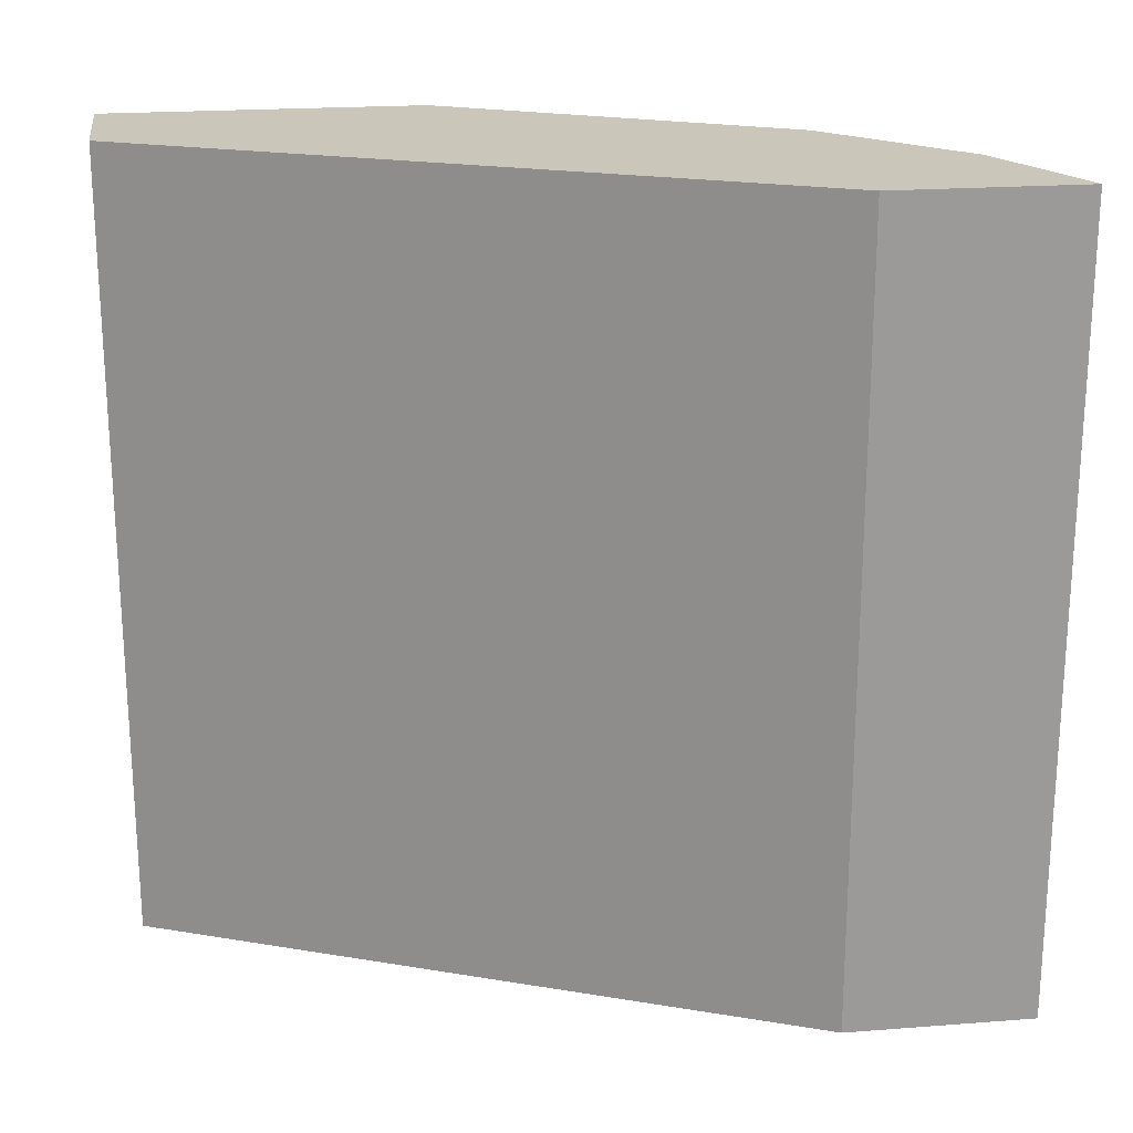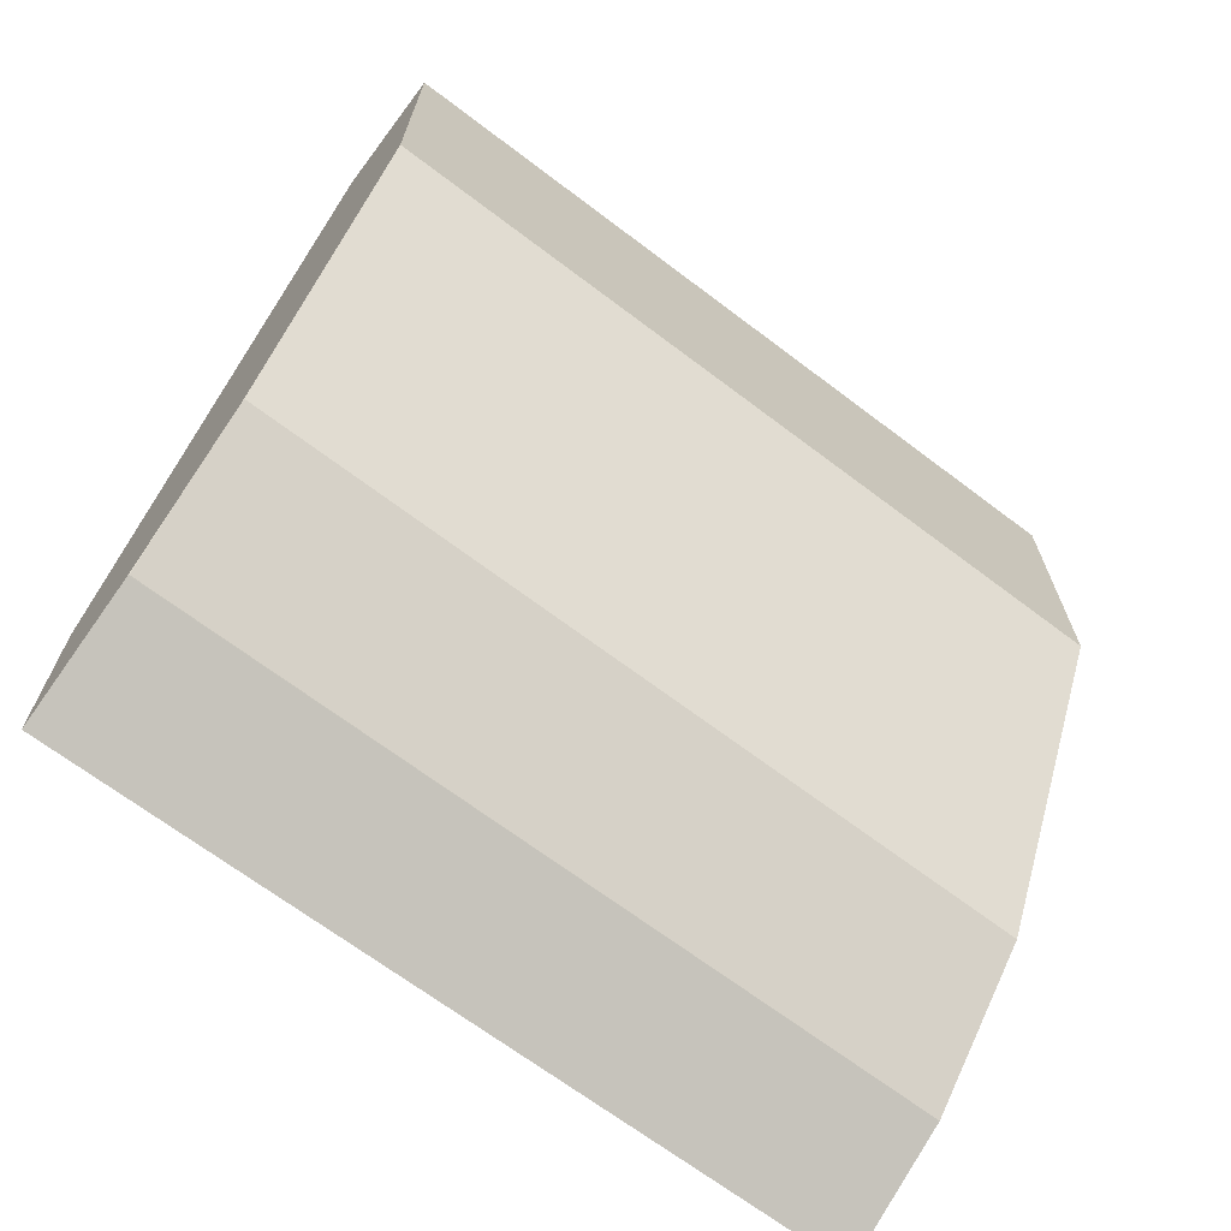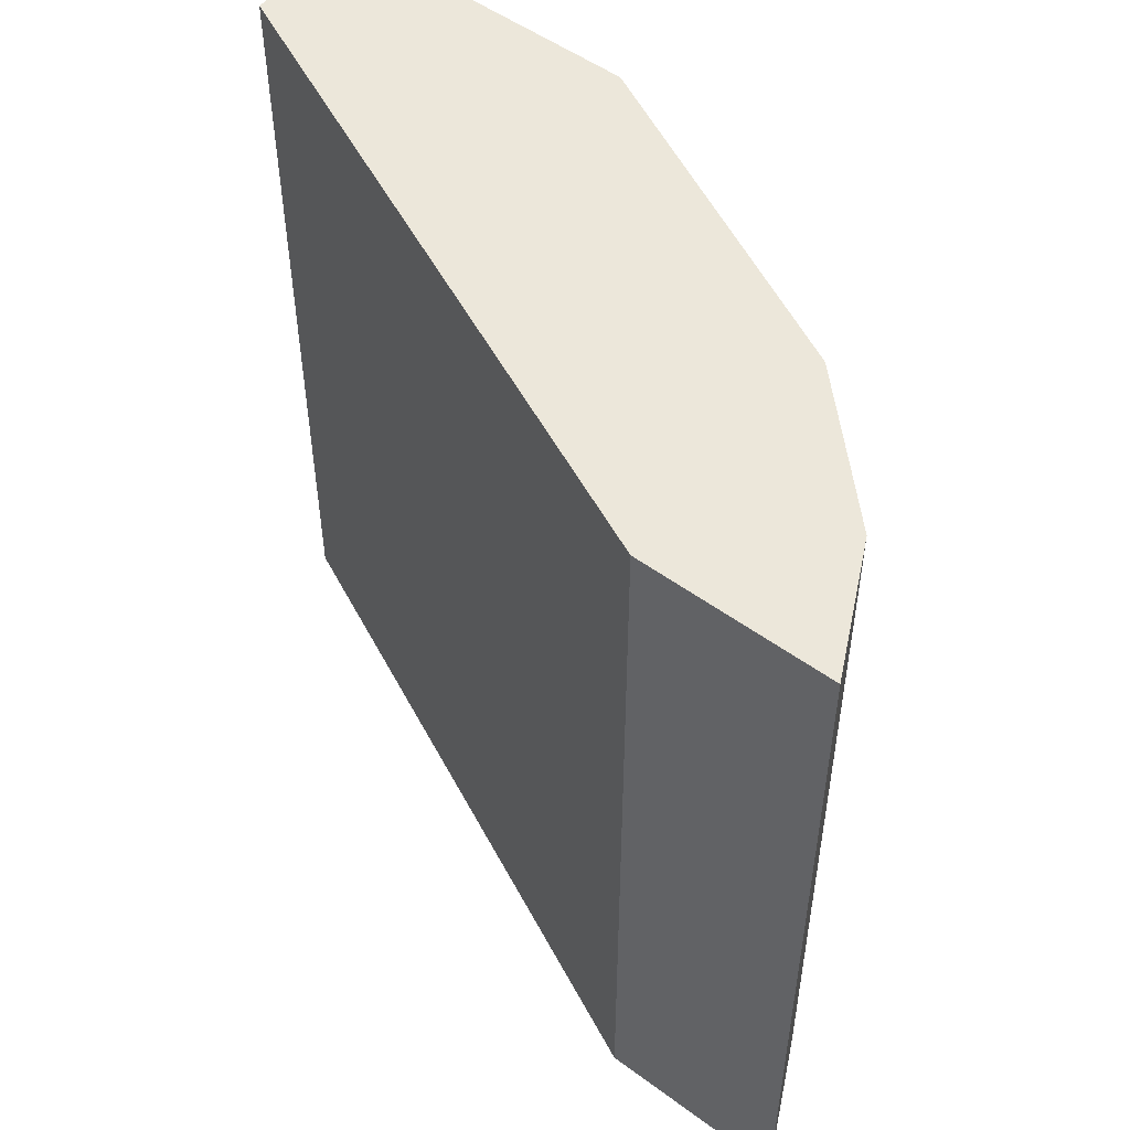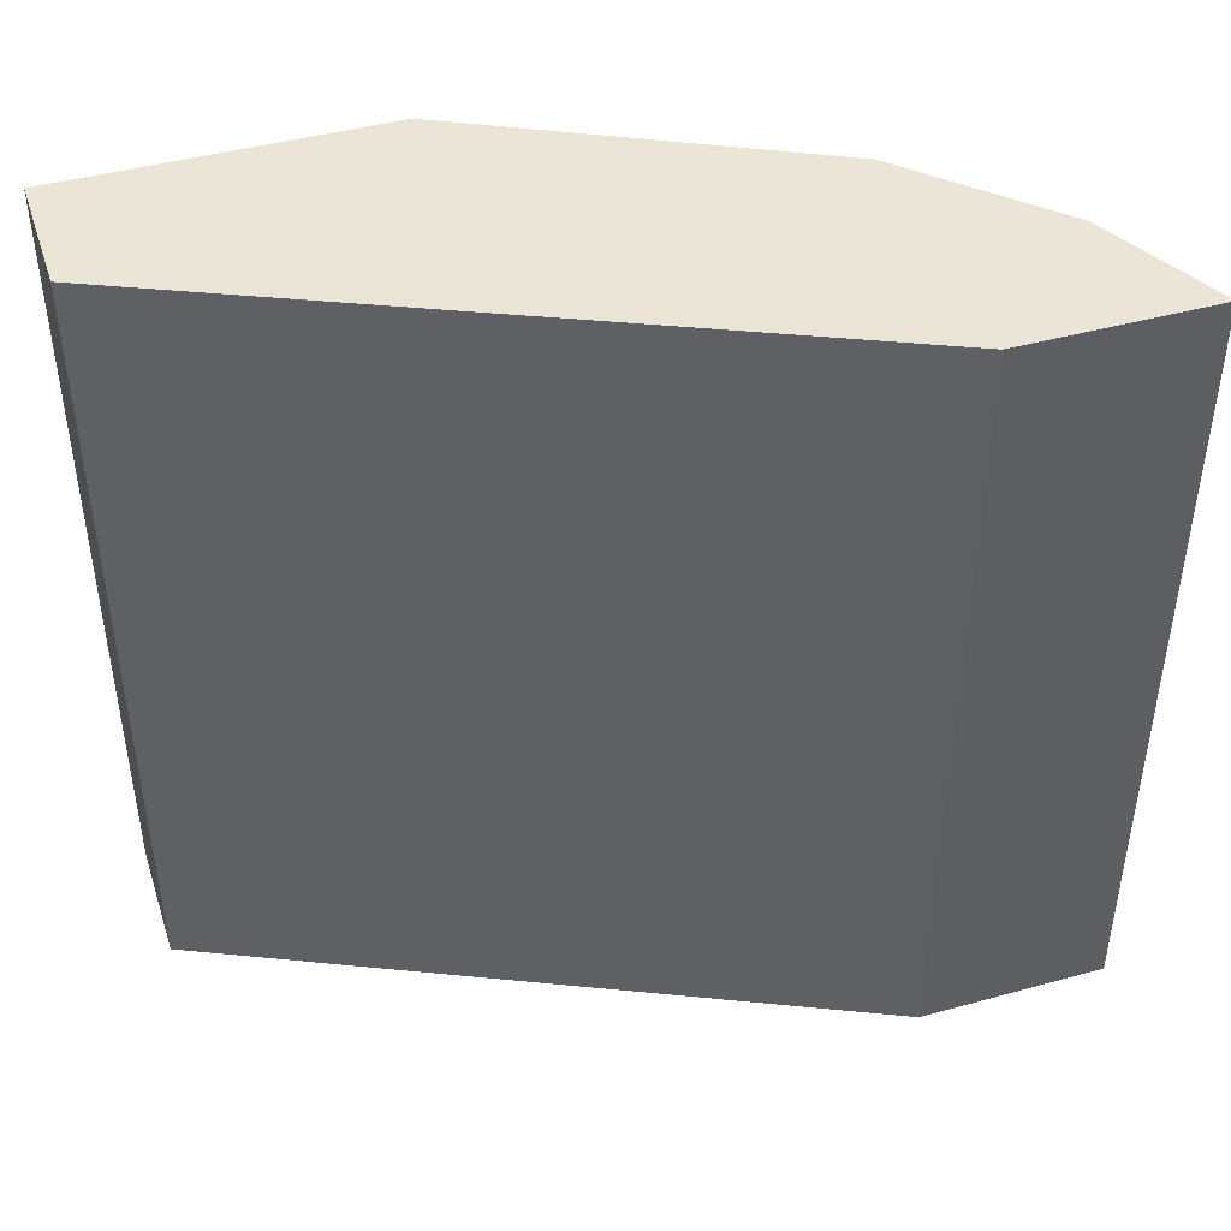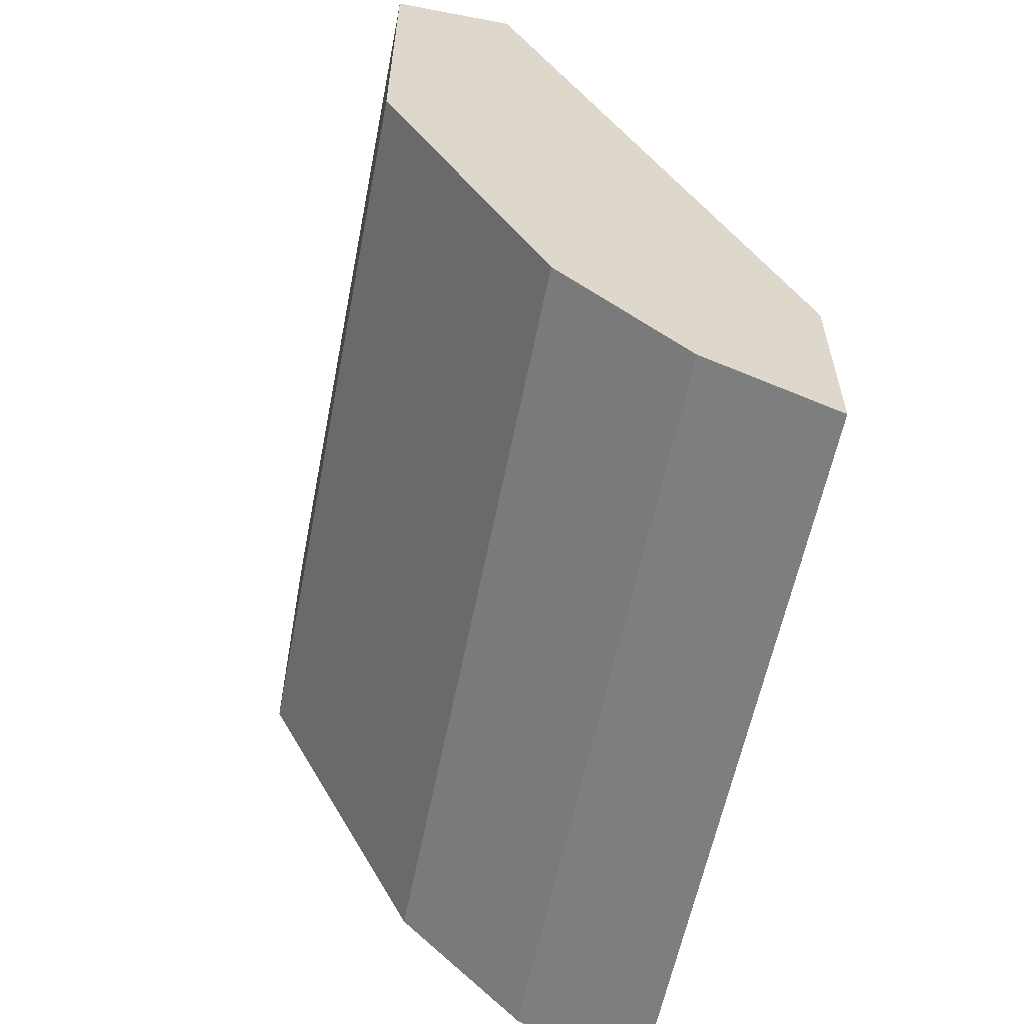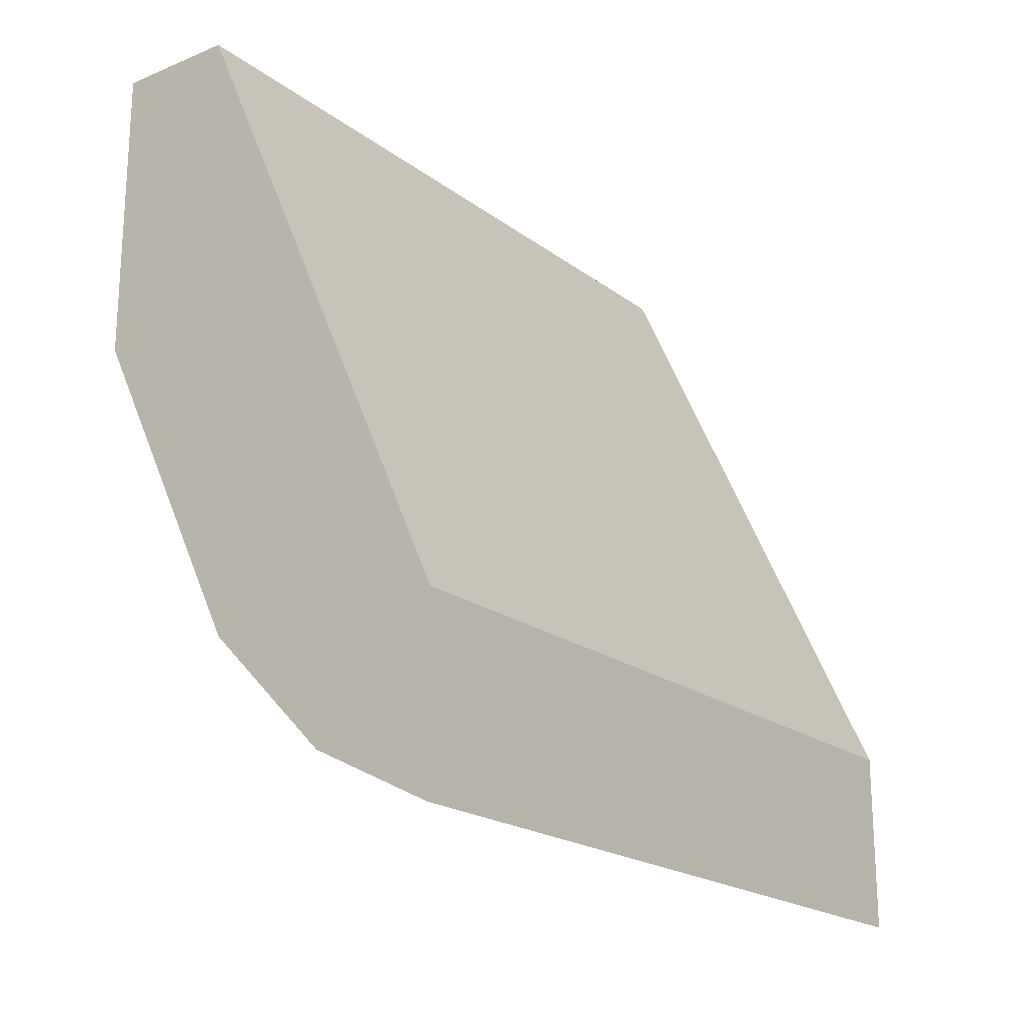
<metadata>
{"format":"obj","ext":"obj","renderer":"f3d","projection":"perspective","resolution":1024,"background":"white","views":[{"elev":21.1,"azim":82.2,"up":"+Y"},{"elev":-68.6,"azim":-127.1,"up":"+Z"},{"elev":51.5,"azim":128.6,"up":"+Y"},{"elev":44.3,"azim":72.2,"up":"+Y"},{"elev":-58.8,"azim":-11.1,"up":"+Z"},{"elev":-20.1,"azim":36.8,"up":"+Z"}]}
</metadata>
<code>
v -0.4991 -0.09056 -0.224
v -0.5194 -0.09056 -0.2139
v -0.4991 0.2957 -0.224
v -0.4991 -0.09056 -0.1323
v -0.5489 -0.09056 -0.1991
v -0.5598 0.2957 -0.1937
v -0.5194 0.2957 -0.2139
v -0.4991 0.2957 -0.1321
v -0.6416 -0.09056 0.1829
v -0.5602 -0.09056 -0.1935
v -0.5602 0.2953 -0.1935
v -0.5601 0.2957 -0.1935
v -0.6416 0.2957 0.1829
v -0.7027 -0.09056 0.1829
v -0.5907 -0.09056 -0.1629
v -0.5907 0.2957 -0.1629
v -0.7027 0.2957 0.1829
v -0.7027 -0.09056 0.03053
v -0.6213 -0.09056 -0.1324
v -0.6213 0.2957 -0.1324
v -0.7027 0.2957 0.03053
v -0.6826 0.2957 -0.009861
v -0.6926 -0.09056 0.01017
v -0.6314 -0.09056 -0.112
v -0.6314 0.2957 -0.112
v -0.6824 -0.09056 -0.01022
f 10 16 11
f 3 13 8
f 6 10 11
f 6 11 12
f 4 8 9
f 8 13 9
f 9 13 17
f 9 17 14
f 10 15 16
f 5 10 6
f 19 24 25
f 14 17 21
f 14 21 18
f 15 19 20
f 15 20 16
f 18 21 22
f 18 22 23
f 19 25 20
f 22 25 24
f 22 24 26
f 3 17 13
f 22 26 23
f 11 16 12
f 3 21 17
f 1 19 15
f 3 25 22
f 1 2 7
f 1 7 3
f 1 3 8
f 1 8 4
f 1 4 9
f 3 22 21
f 1 14 18
f 1 18 23
f 1 23 26
f 1 26 24
f 1 9 14
f 1 15 10
f 1 10 5
f 1 5 2
f 2 5 6
f 2 6 7
f 3 7 6
f 3 6 12
f 3 12 16
f 3 16 20
f 3 20 25
f 1 24 19

</code>
